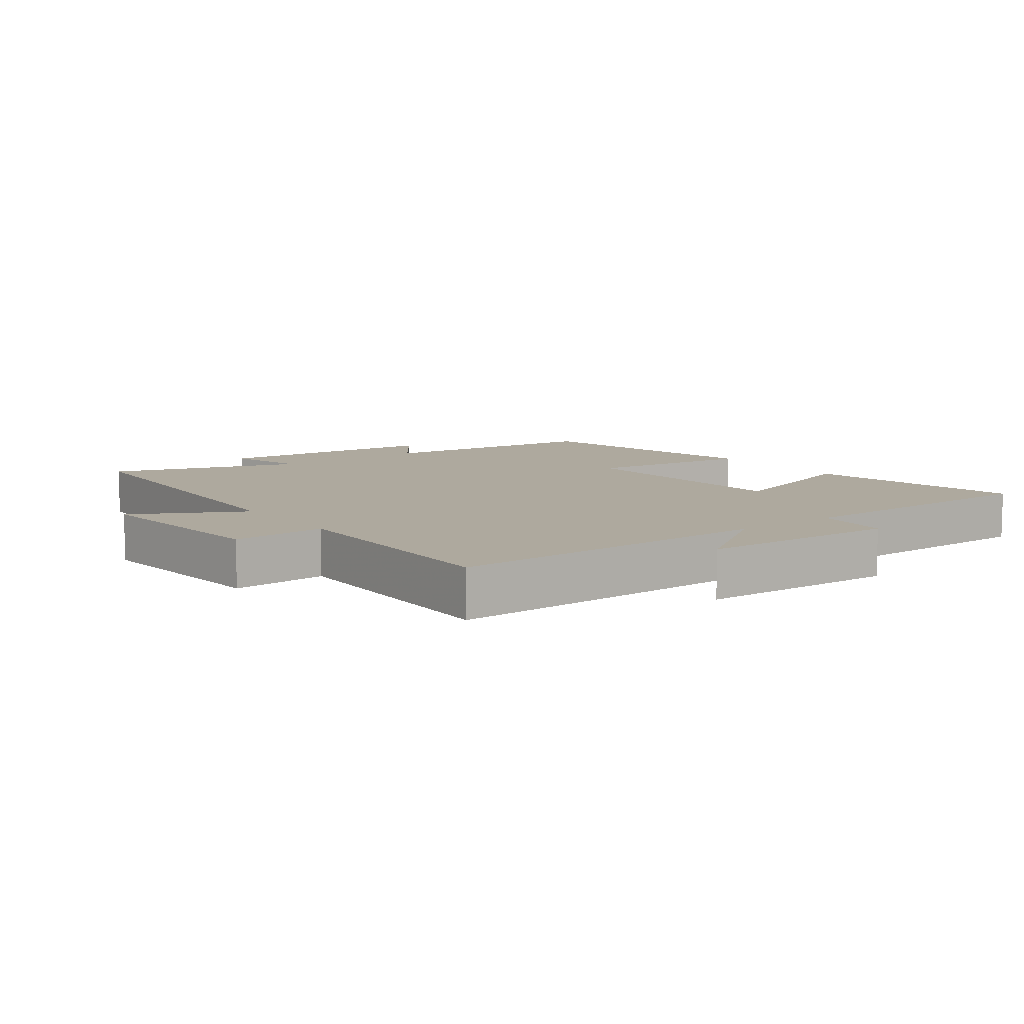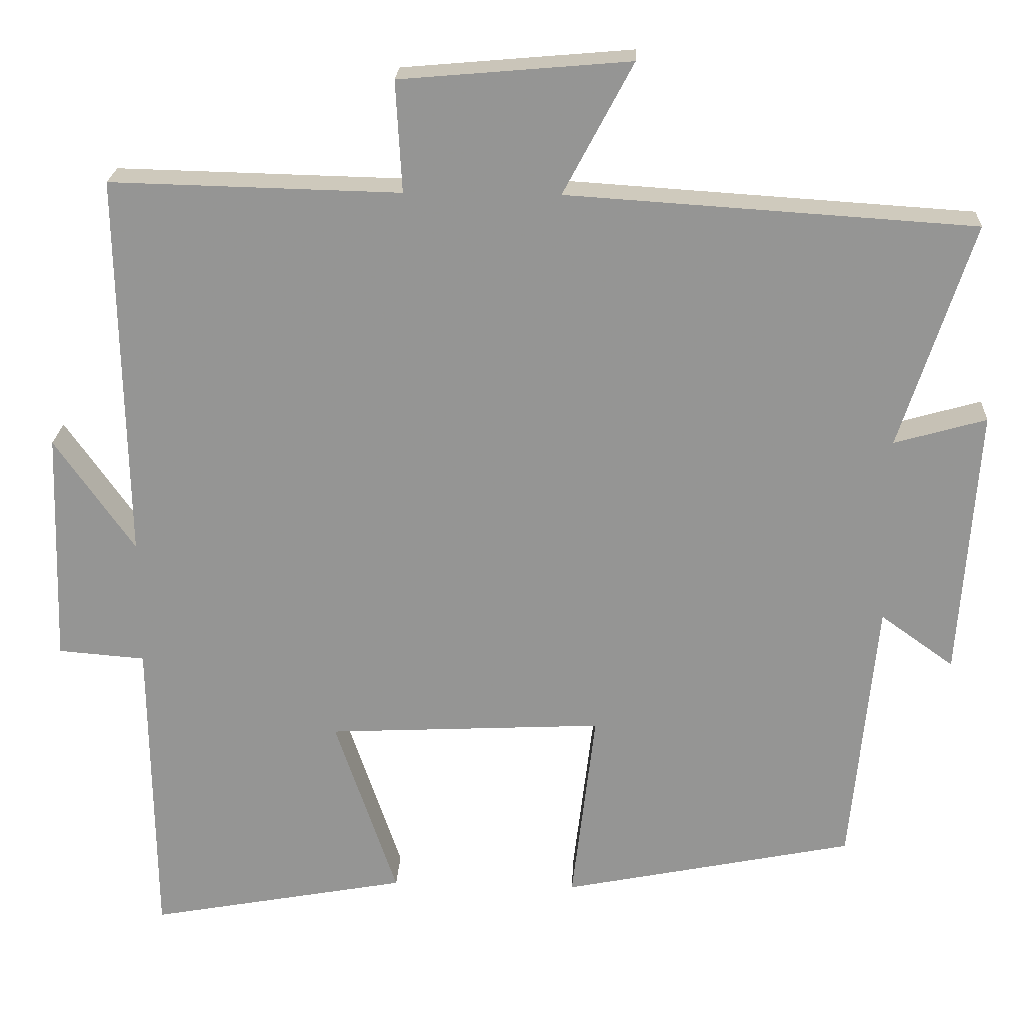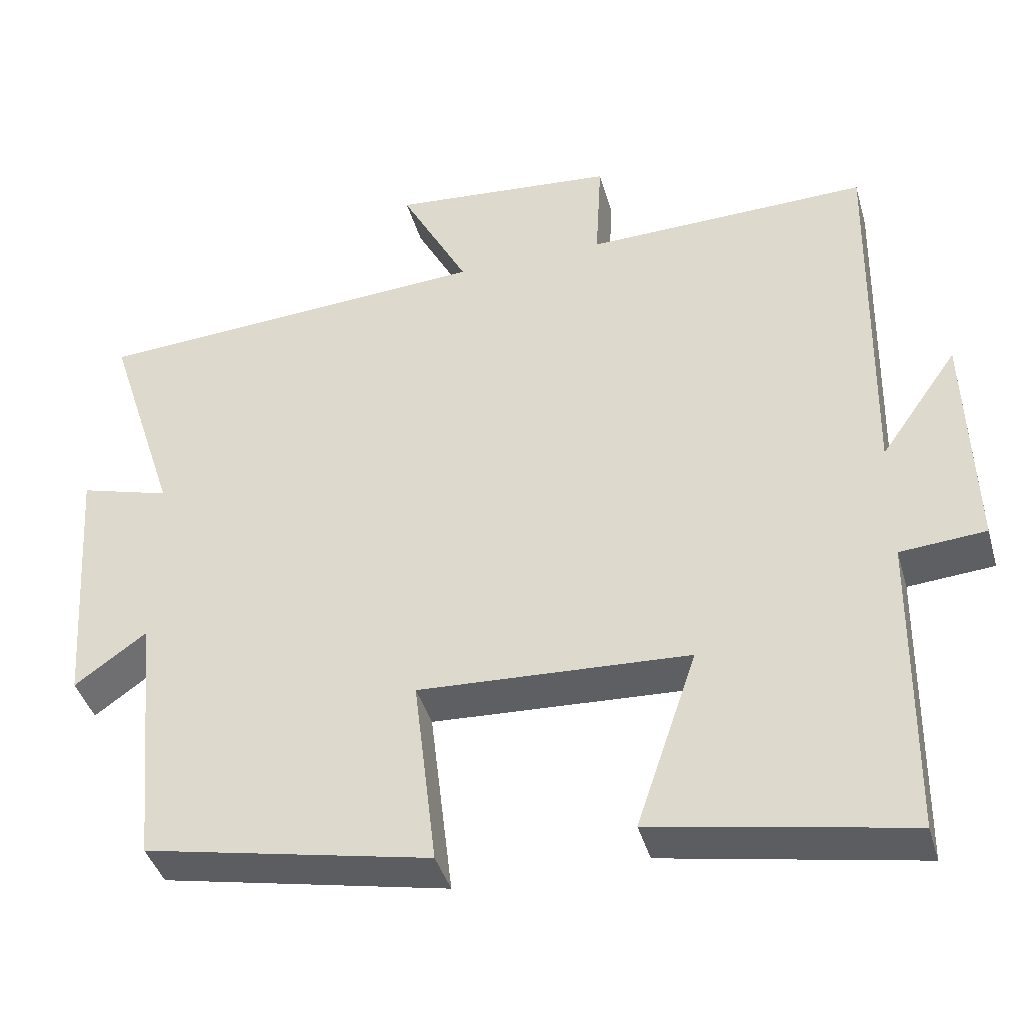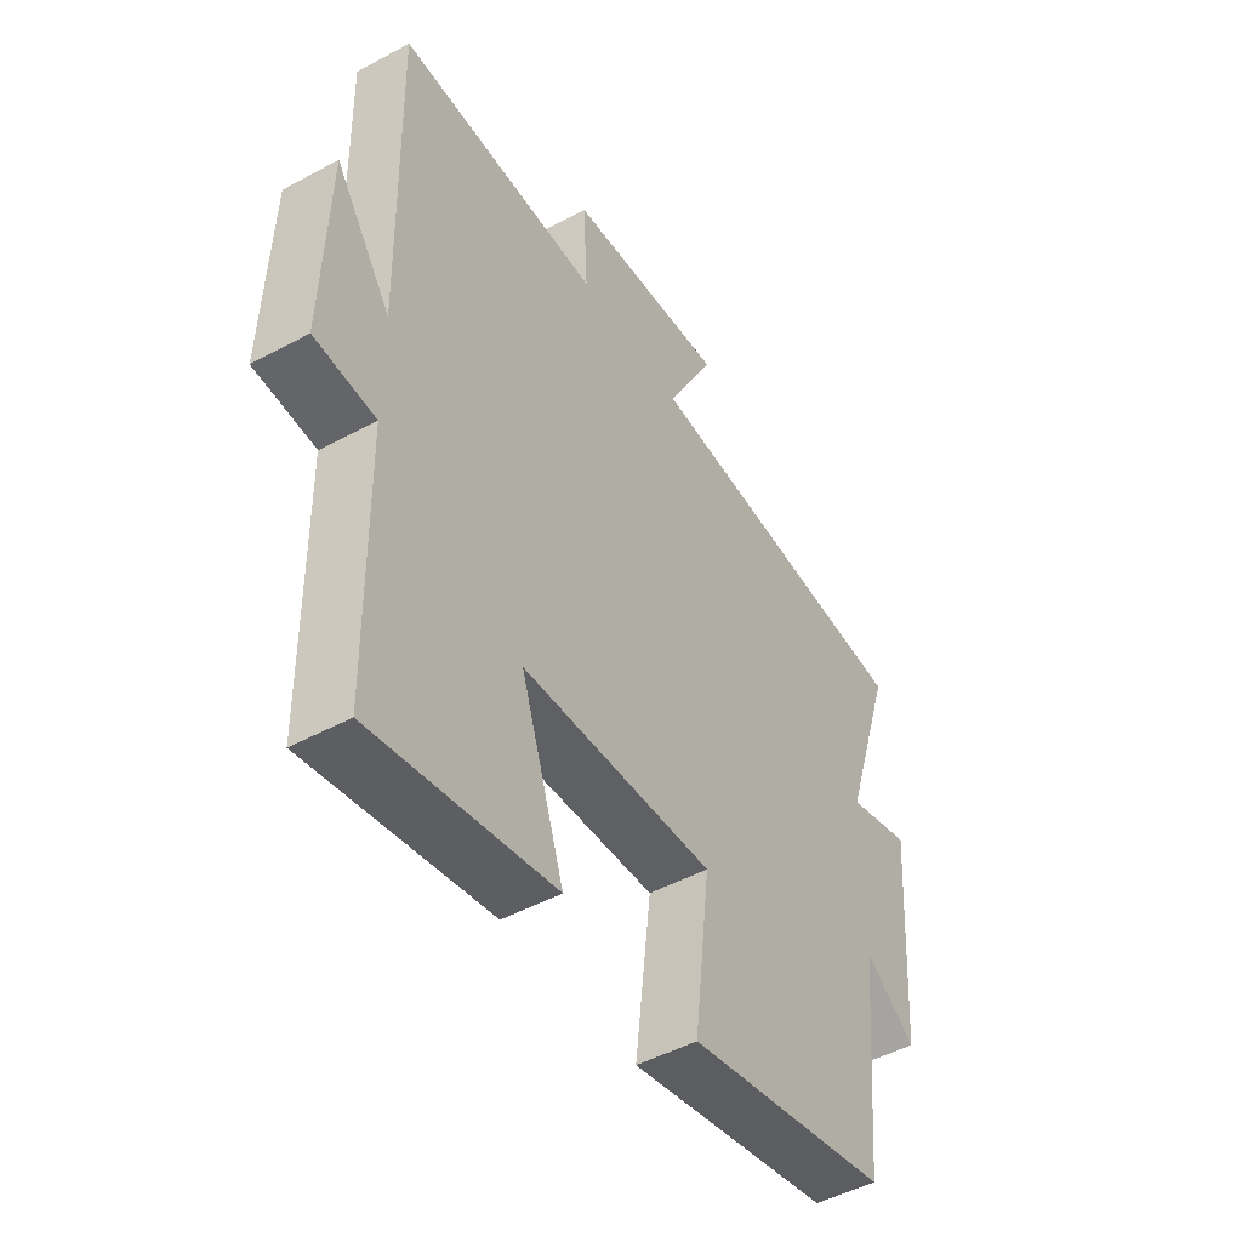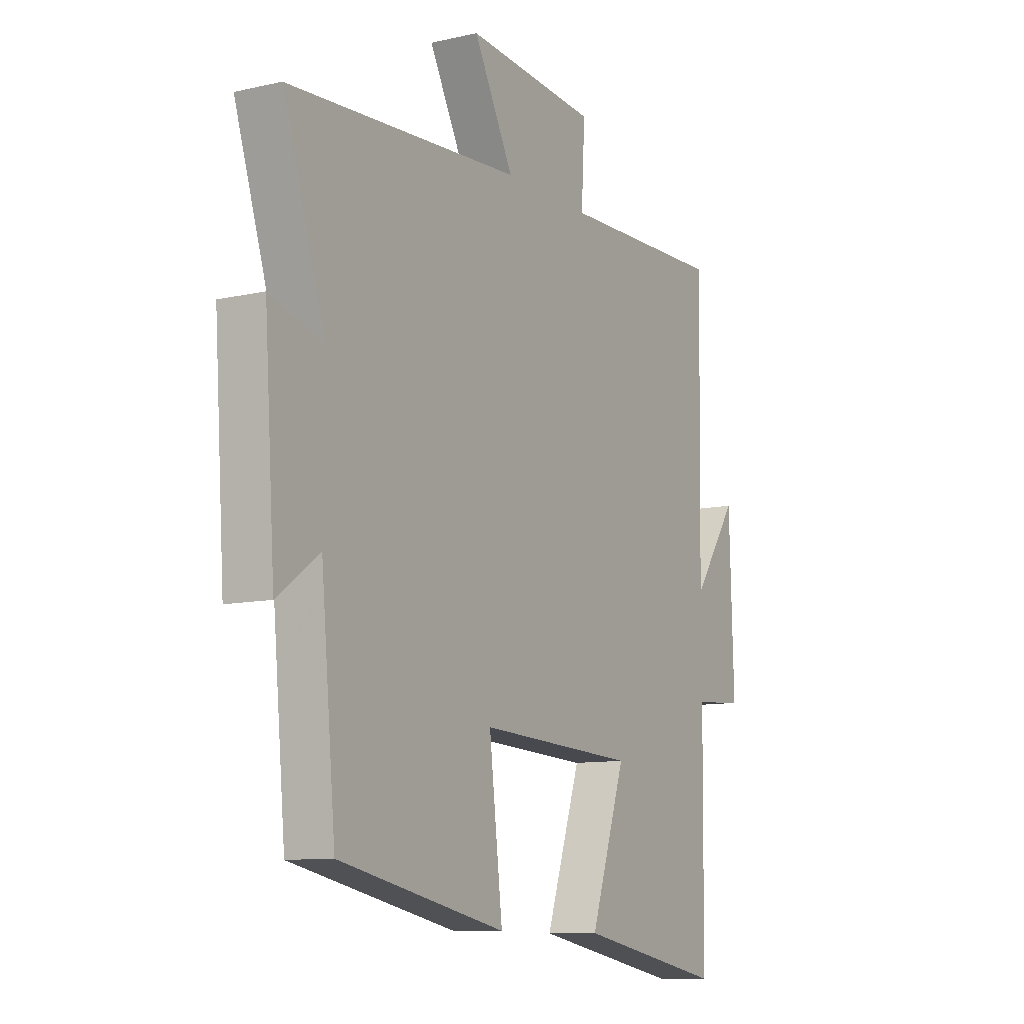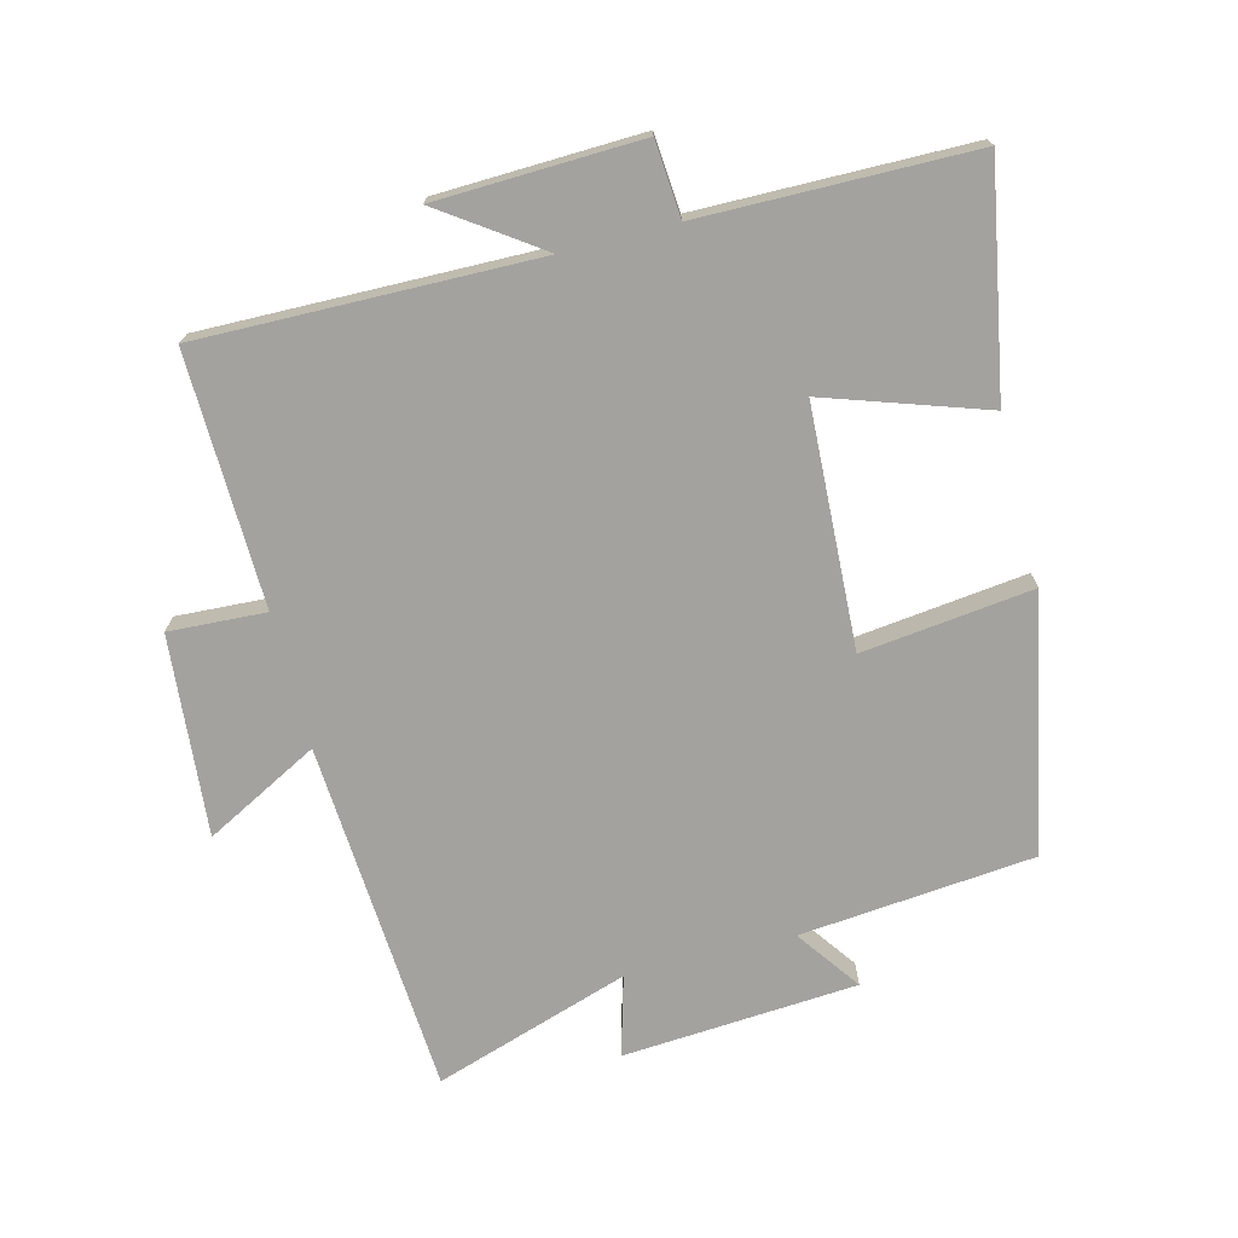
<metadata>
{"format":"obj","ext":"obj","renderer":"f3d","projection":"perspective","resolution":1024,"background":"white","views":[{"elev":9.0,"azim":53.4,"up":"+Y"},{"elev":22.2,"azim":-177.2,"up":"+Z"},{"elev":-40.9,"azim":15.6,"up":"+Z"},{"elev":-48.0,"azim":121.3,"up":"+Z"},{"elev":-10.2,"azim":-59.9,"up":"+Z"},{"elev":-72.6,"azim":104.4,"up":"+Y"}]}
</metadata>
<code>
v -0.594 0.07 0.466
v -0.067 0.07 0.5
v -0.157 0.07 0.67
v 0.141 0.07 0.644
v 0.133 0.07 0.5
v 0.509 0.07 0.509
v 0.5 0.07 0.008
v 0.603 0.07 0.155
v 0.613 0.07 -0.149
v 0.5 0.07 -0.158
v 0.495 0.07 -0.562
v 0.159 0.07 -0.5
v 0.239 0.07 -0.263
v -0.119 0.07 -0.245
v -0.089 0.07 -0.5
v -0.467 0.07 -0.423
v -0.5 0.07 -0.073
v -0.595 0.07 -0.141
v -0.619 0.07 0.209
v -0.5 0.07 0.175
v -0.594 0 0.466
v -0.067 0 0.5
v -0.157 0 0.67
v 0.141 0 0.644
v 0.133 0 0.5
v 0.509 0 0.509
v 0.5 0 0.008
v 0.603 0 0.155
v 0.613 0 -0.149
v 0.5 0 -0.158
v 0.495 0 -0.562
v 0.159 0 -0.5
v 0.239 0 -0.263
v -0.119 0 -0.245
v -0.089 0 -0.5
v -0.467 0 -0.423
v -0.5 0 -0.073
v -0.595 0 -0.141
v -0.619 0 0.209
v -0.5 0 0.175
f 17 18 19 20
f 16 17 20
f 15 16 20
f 14 15 20
f 20 1 2
f 14 20 2
f 13 14 2
f 10 11 12 13
f 10 13 2
f 7 8 9 10
f 7 10 2 3
f 5 6 7
f 5 7 3
f 3 4 5
f 40 39 38 37
f 40 37 36
f 40 36 35
f 40 35 34
f 22 21 40
f 22 40 34
f 22 34 33
f 33 32 31 30
f 22 33 30
f 30 29 28 27
f 23 22 30 27
f 27 26 25
f 23 27 25
f 25 24 23
f 1 21 22 2
f 2 22 23 3
f 3 23 24 4
f 4 24 25 5
f 5 25 26 6
f 6 26 27 7
f 7 27 28 8
f 8 28 29 9
f 9 29 30 10
f 10 30 31 11
f 11 31 32 12
f 12 32 33 13
f 13 33 34 14
f 14 34 35 15
f 15 35 36 16
f 16 36 37 17
f 17 37 38 18
f 18 38 39 19
f 19 39 40 20
f 20 40 21 1

</code>
